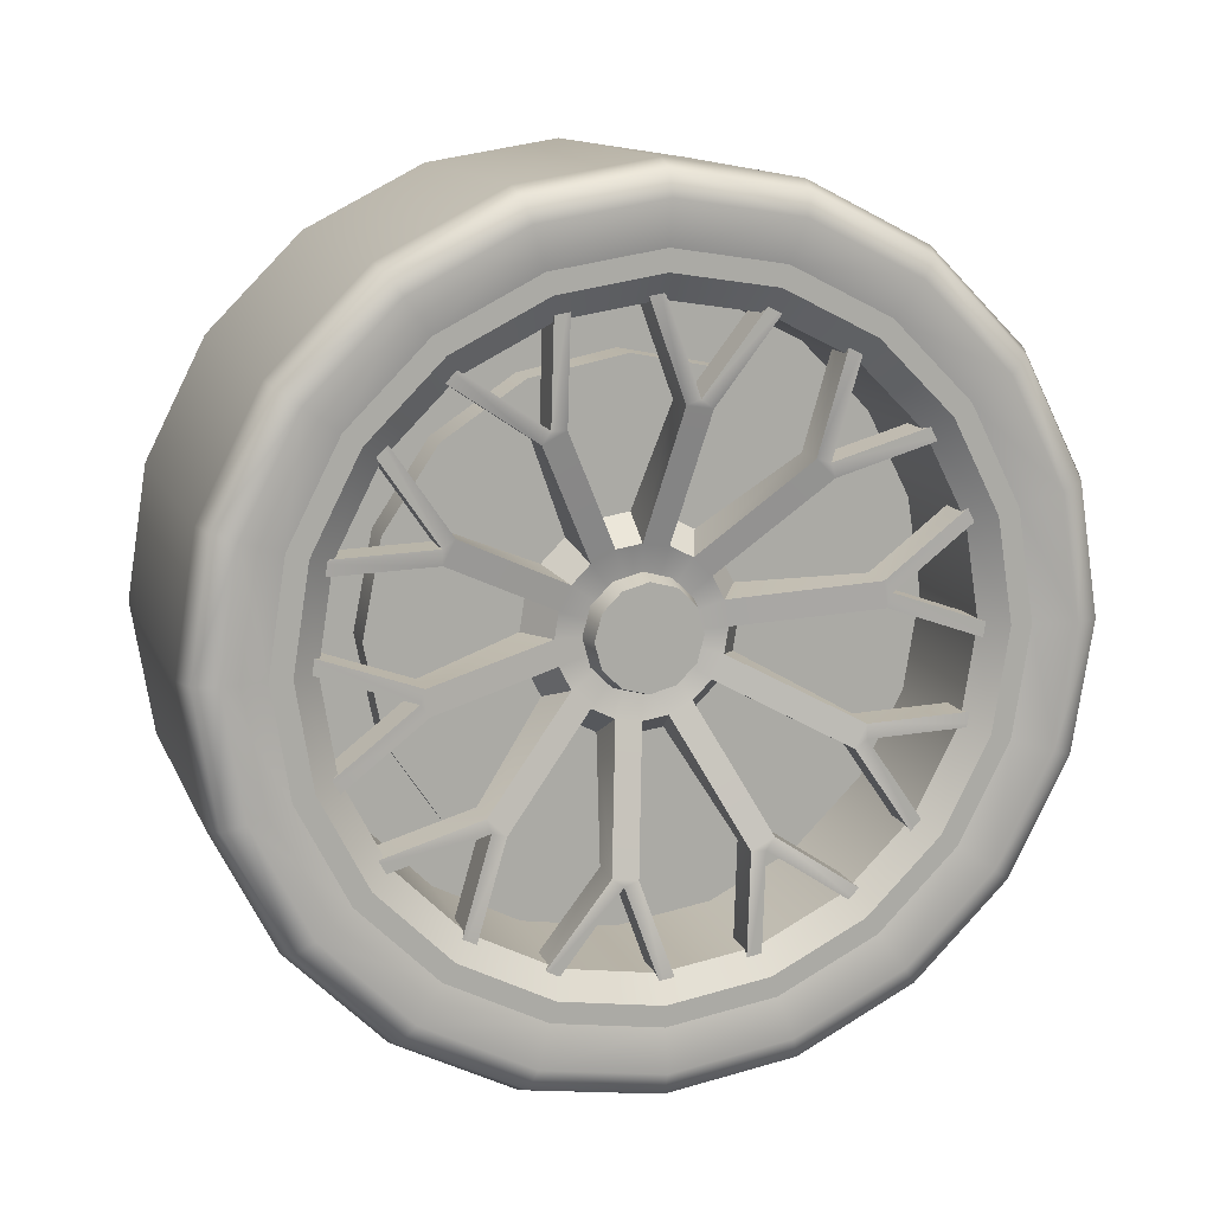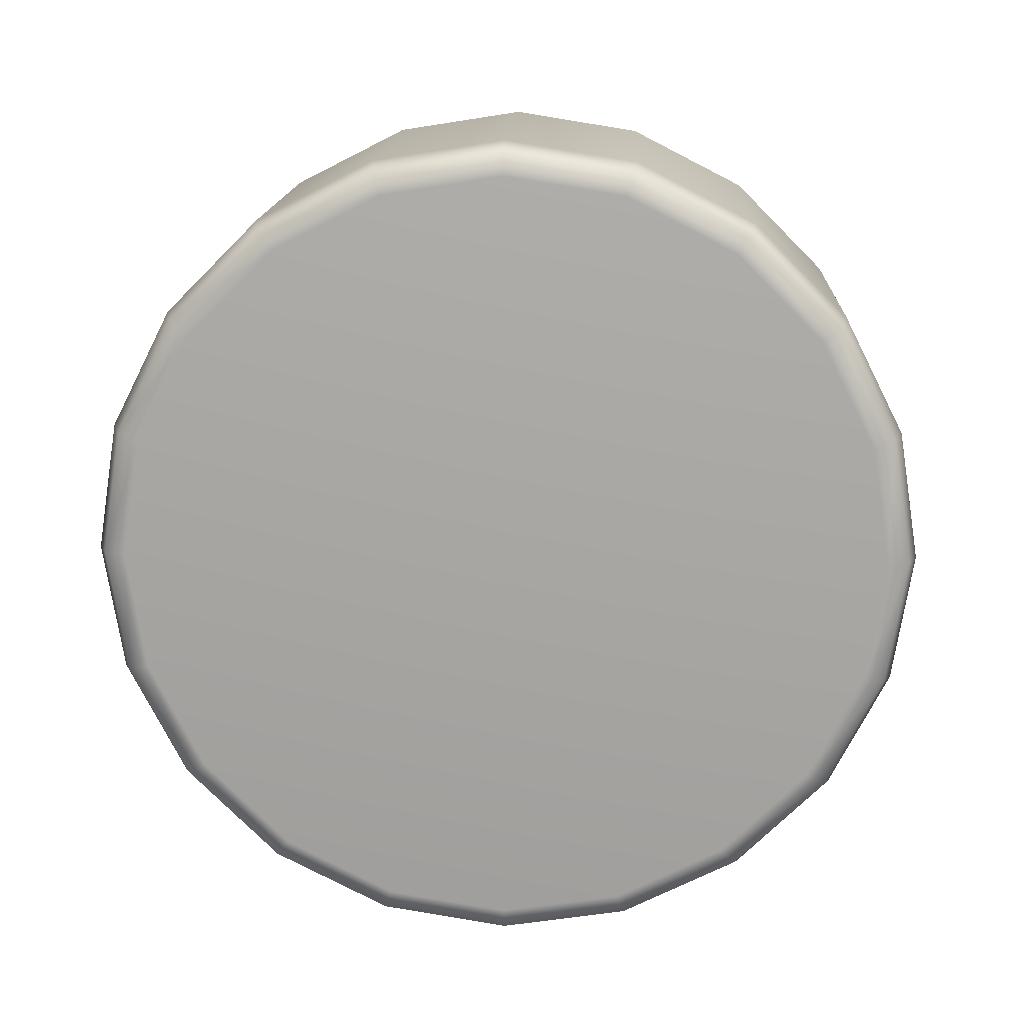
<metadata>
{"format":"obj","ext":"obj","renderer":"f3d","projection":"perspective","resolution":1024,"background":"white","views":[{"elev":13.2,"azim":72.8,"up":"+Z"},{"elev":15.4,"azim":-87.3,"up":"+Z"}]}
</metadata>
<code>
o Lamborghini_Aventador:Wheel_FL.011
v -0.05166 0.219 -0.1591
v -0.05166 0.2574 -0.08365
v -0.05166 0 -1e-06
v -0.05166 0.1591 -0.219
v -0.05166 0.08365 -0.2574
v -0.05166 0 -0.2707
v -0.05166 -0.08365 -0.2574
v -0.05166 -0.1591 -0.219
v -0.05166 -0.219 -0.1591
v -0.05166 -0.2574 -0.08365
v -0.05166 -0.2707 -1e-06
v -0.05166 -0.2574 0.08365
v -0.05166 -0.219 0.1591
v -0.05166 -0.1591 0.219
v -0.05166 -0.08365 0.2574
v -0.05166 -0 0.2707
v -0.05166 0.08365 0.2574
v -0.05166 0.1591 0.219
v -0.05166 0.219 0.1591
v -0.05166 0.2574 0.08365
v -0.05166 0.2707 -1e-06
v 0.07969 0.2517 -0.1829
v 0.07969 0.2959 -0.09616
v 0.07969 0.2782 -0.09041
v 0.07969 0.2367 -0.172
v 0.07969 0.1829 -0.2517
v 0.07969 0.172 -0.2367
v 0.07969 0.09615 -0.2959
v 0.07969 0.09041 -0.2782
v 0.07969 0 -0.3112
v 0.07969 0 -0.2926
v 0.07969 -0.09615 -0.2959
v 0.07969 -0.09041 -0.2782
v 0.07969 -0.1829 -0.2517
v 0.07969 -0.172 -0.2367
v 0.07969 -0.2517 -0.1829
v 0.07969 -0.2367 -0.172
v 0.07969 -0.2959 -0.09616
v 0.07969 -0.2782 -0.09041
v 0.07969 -0.3112 -1e-06
v 0.07969 -0.2926 -1e-06
v 0.07969 -0.2959 0.09615
v 0.07969 -0.2782 0.09041
v 0.07969 -0.2517 0.1829
v 0.07969 -0.2367 0.172
v 0.07969 -0.1829 0.2517
v 0.07969 -0.172 0.2367
v 0.07969 -0.09615 0.2959
v 0.07969 -0.09041 0.2782
v 0.07969 -0 0.3112
v 0.07969 -0 0.2926
v 0.07969 0.09615 0.2959
v 0.07969 0.09041 0.2782
v 0.07969 0.1829 0.2517
v 0.07969 0.172 0.2367
v 0.07969 0.2517 0.1829
v 0.07969 0.2367 0.172
v 0.07969 0.2959 0.09615
v 0.07969 0.2782 0.09041
v 0.07969 0.3112 -1e-06
v 0.07969 0.2926 -1e-06
v 0.06325 0.2574 -0.08365
v 0.06325 0.219 -0.1591
v 0.06325 0.1591 -0.219
v 0.06325 0.08365 -0.2574
v 0.06325 0 -0.2707
v 0.06325 -0.08365 -0.2574
v 0.06325 -0.1591 -0.219
v 0.06325 -0.219 -0.1591
v 0.06325 -0.2574 -0.08365
v 0.06325 -0.2707 -1e-06
v 0.06325 -0.2574 0.08365
v 0.06325 -0.219 0.1591
v 0.06325 -0.1591 0.219
v 0.06325 -0.08365 0.2574
v 0.06325 -0 0.2707
v 0.06325 0.08365 0.2574
v 0.06325 0.1591 0.219
v 0.06325 0.219 0.1591
v 0.06325 0.2574 0.08365
v 0.06325 0.2707 -1e-06
v 0.05841 0.3587 -0.1166
v 0.07841 0.3507 -0.114
v 0.07841 0.2983 -0.2168
v 0.05841 0.3051 -0.2217
v 0.0867 0.3315 -0.1077
v 0.0867 0.282 -0.2049
v 0.07841 0.3688 -1e-06
v 0.0867 0.3485 -1e-06
v 0.05841 0.3772 -1e-06
v 0.07841 0.2168 -0.2983
v 0.05841 0.2217 -0.3051
v 0.0867 0.2049 -0.282
v 0.07841 0.114 -0.3507
v 0.05841 0.1165 -0.3587
v 0.0867 0.1077 -0.3315
v 0.07841 0 -0.3688
v 0.05841 0 -0.3772
v 0.0867 0 -0.3485
v 0.07841 -0.114 -0.3507
v 0.05841 -0.1165 -0.3587
v 0.0867 -0.1077 -0.3315
v 0.07841 -0.2168 -0.2983
v 0.05841 -0.2217 -0.3051
v 0.0867 -0.2049 -0.282
v 0.07841 -0.2983 -0.2168
v 0.05841 -0.3051 -0.2217
v 0.0867 -0.282 -0.2049
v 0.07841 -0.3507 -0.114
v 0.05841 -0.3587 -0.1166
v 0.0867 -0.3315 -0.1077
v 0.07841 -0.3688 -1e-06
v 0.05841 -0.3772 -1e-06
v 0.0867 -0.3485 -1e-06
v 0.07841 -0.3507 0.114
v 0.05841 -0.3587 0.1165
v 0.0867 -0.3315 0.1077
v 0.07841 -0.2983 0.2168
v 0.05841 -0.3051 0.2217
v 0.0867 -0.282 0.2049
v 0.07841 -0.2168 0.2983
v 0.05841 -0.2217 0.3051
v 0.0867 -0.2049 0.282
v 0.07841 -0.114 0.3507
v 0.05841 -0.1165 0.3587
v 0.0867 -0.1077 0.3315
v 0.07841 -0 0.3688
v 0.05841 -0 0.3772
v 0.0867 -0 0.3485
v 0.07841 0.114 0.3507
v 0.05841 0.1165 0.3587
v 0.0867 0.1077 0.3315
v 0.07841 0.2168 0.2983
v 0.05841 0.2217 0.3051
v 0.0867 0.2049 0.282
v 0.07841 0.2983 0.2168
v 0.05841 0.3051 0.2217
v 0.0867 0.282 0.2049
v 0.07841 0.3507 0.114
v 0.05841 0.3587 0.1165
v 0.0867 0.3315 0.1077
v -0.2179 0.3587 -0.1166
v -0.2379 0.3507 -0.114
v -0.2379 0.3688 -1e-06
v -0.2179 0.3772 -1e-06
v -0.2462 0.3315 -0.1077
v -0.2462 0.3485 -1e-06
v -0.2379 0.2983 -0.2168
v -0.2462 0.282 -0.2049
v -0.2179 0.3051 -0.2217
v -0.2379 0.2168 -0.2983
v -0.2462 0.2049 -0.282
v -0.2179 0.2217 -0.3051
v -0.2379 0.114 -0.3507
v -0.2462 0.1077 -0.3315
v -0.2179 0.1165 -0.3587
v -0.2379 0 -0.3688
v -0.2462 0 -0.3485
v -0.2179 0 -0.3772
v -0.2379 -0.114 -0.3507
v -0.2462 -0.1077 -0.3315
v -0.2179 -0.1165 -0.3587
v -0.2379 -0.2168 -0.2983
v -0.2462 -0.2049 -0.282
v -0.2179 -0.2217 -0.3051
v -0.2379 -0.2983 -0.2168
v -0.2462 -0.282 -0.2049
v -0.2179 -0.3051 -0.2217
v -0.2379 -0.3507 -0.114
v -0.2462 -0.3315 -0.1077
v -0.2179 -0.3587 -0.1166
v -0.2379 -0.3688 -1e-06
v -0.2462 -0.3485 -1e-06
v -0.2179 -0.3772 -1e-06
v -0.2379 -0.3507 0.114
v -0.2462 -0.3315 0.1077
v -0.2179 -0.3587 0.1165
v -0.2379 -0.2983 0.2168
v -0.2462 -0.282 0.2049
v -0.2179 -0.3051 0.2217
v -0.2379 -0.2168 0.2983
v -0.2462 -0.2049 0.282
v -0.2179 -0.2217 0.3051
v -0.2379 -0.114 0.3507
v -0.2462 -0.1077 0.3315
v -0.2179 -0.1165 0.3587
v -0.2379 -0 0.3688
v -0.2462 -0 0.3485
v -0.2179 -0 0.3772
v -0.2379 0.114 0.3507
v -0.2462 0.1077 0.3315
v -0.2179 0.1165 0.3587
v -0.2379 0.2168 0.2983
v -0.2462 0.2049 0.282
v -0.2179 0.2217 0.3051
v -0.2379 0.2983 0.2168
v -0.2462 0.282 0.2049
v -0.2179 0.3051 0.2217
v -0.2379 0.3507 0.114
v -0.2462 0.3315 0.1077
v -0.2179 0.3587 0.1165
v -0.2462 0 -1e-06
v 0.03634 0.03964 -0.02289
v 0.03634 0.02288 -0.03964
v 0.01381 0.02539 -0.04397
v 0.01381 0.04397 -0.02539
v 0.03634 0 -0.04577
v 0.01381 0 -0.05078
v 0.03634 -0.02288 -0.03964
v 0.01381 -0.02539 -0.04397
v 0.03634 -0.03964 -0.02289
v 0.01381 -0.04397 -0.02539
v 0.03634 -0.04577 -1e-06
v 0.01381 -0.05078 -1e-06
v 0.03634 -0.03964 0.02288
v 0.01381 -0.04397 0.02539
v 0.03634 -0.02288 0.03964
v 0.01381 -0.02539 0.04397
v 0.03634 -0 0.04577
v 0.01381 -0 0.05077
v 0.03634 0.02288 0.03964
v 0.01381 0.02539 0.04397
v 0.03634 0.03964 0.02288
v 0.01381 0.04397 0.02539
v 0.03634 0.04577 -1e-06
v 0.01381 0.05078 -1e-06
v 0.03634 0 -1e-06
v 0.01705 0.05903 -0.04289
v 0.01705 0.0694 -0.02255
v 0.01705 0 -1e-06
v 0.01705 0.04289 -0.05903
v 0.01705 0.02255 -0.0694
v 0.01705 0 -0.07297
v 0.01705 -0.02255 -0.0694
v 0.01705 -0.04289 -0.05903
v 0.01705 -0.05903 -0.04289
v 0.01705 -0.0694 -0.02255
v 0.01705 -0.07297 -1e-06
v 0.01705 -0.0694 0.02255
v 0.01705 -0.05903 0.04289
v 0.01705 -0.04289 0.05903
v 0.01705 -0.02255 0.06939
v 0.01705 -0 0.07297
v 0.01705 0.02255 0.06939
v 0.01705 0.04289 0.05903
v 0.01705 0.05903 0.04289
v 0.01705 0.0694 0.02255
v 0.01705 0.07297 -1e-06
v 0.06718 0.1749 -0.0891
v 0.06718 0.1745 -0.07609
v 0.06718 0.1641 -0.09643
v 0.06718 0.08909 -0.1749
v 0.06718 0.09643 -0.1641
v 0.06718 0.07609 -0.1745
v 0.06718 -0.0307 -0.1938
v 0.06718 -0.01845 -0.1894
v 0.06718 -0.041 -0.1859
v 0.06718 -0.1424 -0.1263
v 0.06718 -0.1263 -0.1424
v 0.06718 -0.1894 -0.01845
v 0.06718 -0.1859 -0.041
v 0.06718 -0.1641 0.09642
v 0.06718 -0.1745 0.07608
v 0.06718 -0.07609 0.1745
v 0.06718 -0.09643 0.1641
v 0.06718 0.041 0.1859
v 0.06718 0.01845 0.1894
v 0.06718 0.1388 0.1388
v 0.06718 0.1263 0.1424
v 0.06718 0.1424 0.1263
v 0.06718 0.1938 0.0307
v 0.06718 0.1859 0.04099
v 0.06718 0.1894 0.01845
v 0.06718 0.2937 -0.08554
v 0.06718 0.2934 -0.07254
v 0.06718 0.1874 -0.2419
v 0.06718 0.1947 -0.2311
v 0.06718 0.009417 -0.3058
v 0.06718 0.02167 -0.3014
v 0.06718 -0.1388 -0.1388
v 0.06718 -0.1721 -0.2529
v 0.06718 -0.1596 -0.2566
v 0.06718 -0.1938 -0.0307
v 0.06718 -0.2879 -0.1035
v 0.06718 -0.28 -0.1138
v 0.06718 -0.1749 0.08909
v 0.06718 -0.2937 0.08554
v 0.06718 -0.2934 0.07253
v 0.06718 -0.08909 0.1749
v 0.06719 -0.1874 0.2419
v 0.06719 -0.1947 0.2311
v 0.06718 0.0307 0.1938
v 0.06718 -0.009415 0.3058
v 0.06718 -0.02167 0.3014
v 0.06718 0.1721 0.2529
v 0.06718 0.1596 0.2566
v 0.06718 0.2879 0.1035
v 0.06718 0.28 0.1137
v 0.06718 0.3014 -0.02167
v 0.06718 0.3058 -0.009417
v 0.06718 0.2311 -0.1947
v 0.06718 0.2419 -0.1874
v 0.06718 0.07253 -0.2934
v 0.06718 0.08554 -0.2937
v 0.06718 -0.1137 -0.28
v 0.06718 -0.1035 -0.2879
v 0.06719 -0.2566 -0.1596
v 0.06719 -0.2529 -0.1721
v 0.06718 -0.3014 0.02167
v 0.06718 -0.3058 0.009414
v 0.06718 -0.2311 0.1947
v 0.06718 -0.2419 0.1874
v 0.06718 -0.07253 0.2934
v 0.06718 -0.08554 0.2937
v 0.06718 0.1137 0.28
v 0.06718 0.1035 0.2879
v 0.06718 0.2566 0.1596
v 0.06718 0.2529 0.1721
v -0.01489 0.05458 -0.07513
v -0.01489 0.07513 -0.05459
v -0.01489 0 -0.09286
v -0.01489 0.0287 -0.08832
v -0.01489 -0.05458 -0.07513
v -0.01489 -0.0287 -0.08832
v -0.01489 -0.08832 -0.0287
v -0.01489 -0.07513 -0.05459
v -0.01489 -0.08832 0.02869
v -0.01489 -0.09286 -1e-06
v -0.01489 -0.05458 0.07513
v -0.01489 -0.07513 0.05458
v -0.01489 -0 0.09286
v -0.01489 -0.0287 0.08832
v -0.01489 0.05458 0.07513
v -0.01489 0.0287 0.08832
v -0.01489 0.08832 0.02869
v -0.01489 0.07513 0.05458
v -0.01489 0.08832 -0.0287
v -0.01489 0.09286 -1e-06
v 0.03524 0.1745 -0.07609
v 0.03524 0.1641 -0.09643
v 0.03524 0.09643 -0.1641
v 0.03524 0.07609 -0.1745
v 0.03524 -0.01845 -0.1894
v 0.03524 -0.041 -0.1859
v 0.03524 -0.1263 -0.1424
v 0.03524 -0.1424 -0.1263
v 0.03524 -0.1859 -0.041
v 0.03524 -0.1894 -0.01845
v 0.03524 -0.1745 0.07608
v 0.03524 -0.1641 0.09642
v 0.03524 -0.09643 0.1641
v 0.03524 -0.07609 0.1745
v 0.03524 0.01845 0.1894
v 0.03524 0.041 0.1859
v 0.03524 0.1263 0.1424
v 0.03524 0.1424 0.1263
v 0.03524 0.1859 0.04099
v 0.03524 0.1894 0.01845
v 0.03524 0.2934 -0.07254
v 0.03524 0.1749 -0.0891
v 0.03524 0.2937 -0.08554
v 0.03524 0.1947 -0.2311
v 0.03524 0.08909 -0.1749
v 0.03524 0.1874 -0.2419
v 0.03524 0.02167 -0.3014
v 0.03524 -0.0307 -0.1938
v 0.03524 0.009417 -0.3058
v 0.03524 -0.1596 -0.2566
v 0.03524 -0.1388 -0.1388
v 0.03524 -0.1721 -0.2529
v 0.03524 -0.28 -0.1138
v 0.03524 -0.1938 -0.0307
v 0.03524 -0.2879 -0.1035
v 0.03524 -0.2934 0.07253
v 0.03524 -0.1749 0.08909
v 0.03524 -0.2937 0.08554
v 0.03525 -0.1947 0.2311
v 0.03524 -0.08909 0.1749
v 0.03525 -0.1874 0.2419
v 0.03524 -0.02167 0.3014
v 0.03524 0.0307 0.1938
v 0.03524 -0.009415 0.3058
v 0.03524 0.1596 0.2566
v 0.03524 0.1388 0.1388
v 0.03524 0.1721 0.2529
v 0.03524 0.28 0.1137
v 0.03524 0.1938 0.0307
v 0.03524 0.2879 0.1035
v 0.03524 0.3058 -0.009417
v 0.03524 0.3014 -0.02167
v 0.03525 0.2419 -0.1874
v 0.03525 0.2311 -0.1947
v 0.03524 0.08554 -0.2937
v 0.03524 0.07253 -0.2934
v 0.03524 -0.1035 -0.2879
v 0.03524 -0.1137 -0.28
v 0.03525 -0.2529 -0.1721
v 0.03525 -0.2566 -0.1596
v 0.03524 -0.3058 0.009414
v 0.03524 -0.3014 0.02167
v 0.03525 -0.2419 0.1874
v 0.03525 -0.2311 0.1947
v 0.03524 -0.08554 0.2937
v 0.03524 -0.07253 0.2934
v 0.03524 0.1035 0.2879
v 0.03524 0.1137 0.28
v 0.03524 0.2529 0.1721
v 0.03524 0.2566 0.1596
v -0.01706 0.2032 -0.08417
v -0.01706 0.1555 -0.1555
v -0.07067 0.1555 -0.1555
v -0.07067 0.2032 -0.08417
v -0.01706 0.08417 -0.2032
v -0.07067 0.08417 -0.2032
v -0.01706 0 -0.2199
v -0.07067 0 -0.2199
v -0.01706 -0.08417 -0.2032
v -0.07067 -0.08417 -0.2032
v -0.01706 -0.1555 -0.1555
v -0.07067 -0.1555 -0.1555
v -0.01706 -0.2032 -0.08417
v -0.07067 -0.2032 -0.08417
v -0.01706 -0.2199 -1e-06
v -0.07067 -0.2199 -1e-06
v -0.01706 -0.2032 0.08416
v -0.07067 -0.2032 0.08416
v -0.01706 -0.1555 0.1555
v -0.07067 -0.1555 0.1555
v -0.01706 -0.08417 0.2032
v -0.07067 -0.08417 0.2032
v -0.01706 -0 0.2199
v -0.07067 -0 0.2199
v -0.01706 0.08417 0.2032
v -0.07067 0.08417 0.2032
v -0.01706 0.1555 0.1555
v -0.07067 0.1555 0.1555
v -0.01706 0.2032 0.08416
v -0.07067 0.2032 0.08416
v -0.01706 0.2199 -1e-06
v -0.07067 0.2199 -1e-06
v -0.01706 0 -1e-06
f 1 2 3
f 4 1 3
f 5 4 3
f 6 5 3
f 7 6 3
f 8 7 3
f 9 8 3
f 10 9 3
f 11 10 3
f 12 11 3
f 13 12 3
f 14 13 3
f 15 14 3
f 16 15 3
f 17 16 3
f 18 17 3
f 19 18 3
f 20 19 3
f 21 20 3
f 2 21 3
f 22 23 24 25
f 26 22 25 27
f 28 26 27 29
f 30 28 29 31
f 32 30 31 33
f 34 32 33 35
f 36 34 35 37
f 38 36 37 39
f 40 38 39 41
f 42 40 41 43
f 44 42 43 45
f 46 44 45 47
f 48 46 47 49
f 50 48 49 51
f 52 50 51 53
f 54 52 53 55
f 56 54 55 57
f 58 56 57 59
f 60 58 59 61
f 23 60 61 24
f 25 24 62 63
f 27 25 63 64
f 29 27 64 65
f 31 29 65 66
f 33 31 66 67
f 35 33 67 68
f 37 35 68 69
f 39 37 69 70
f 41 39 70 71
f 43 41 71 72
f 45 43 72 73
f 47 45 73 74
f 49 47 74 75
f 51 49 75 76
f 53 51 76 77
f 55 53 77 78
f 57 55 78 79
f 59 57 79 80
f 61 59 80 81
f 24 61 81 62
f 63 62 2 1
f 64 63 1 4
f 65 64 4 5
f 66 65 5 6
f 67 66 6 7
f 68 67 7 8
f 69 68 8 9
f 70 69 9 10
f 71 70 10 11
f 72 71 11 12
f 73 72 12 13
f 74 73 13 14
f 75 74 14 15
f 76 75 15 16
f 77 76 16 17
f 78 77 17 18
f 79 78 18 19
f 80 79 19 20
f 81 80 20 21
f 62 81 21 2
f 82 83 84 85
f 83 86 87 84
f 86 83 88 89
f 83 82 90 88
f 85 84 91 92
f 84 87 93 91
f 92 91 94 95
f 91 93 96 94
f 95 94 97 98
f 94 96 99 97
f 98 97 100 101
f 97 99 102 100
f 101 100 103 104
f 100 102 105 103
f 104 103 106 107
f 103 105 108 106
f 107 106 109 110
f 106 108 111 109
f 110 109 112 113
f 109 111 114 112
f 113 112 115 116
f 112 114 117 115
f 116 115 118 119
f 115 117 120 118
f 119 118 121 122
f 118 120 123 121
f 122 121 124 125
f 121 123 126 124
f 125 124 127 128
f 124 126 129 127
f 128 127 130 131
f 127 129 132 130
f 131 130 133 134
f 130 132 135 133
f 134 133 136 137
f 133 135 138 136
f 137 136 139 140
f 136 138 141 139
f 140 139 88 90
f 139 141 89 88
f 142 143 144 145
f 143 146 147 144
f 146 143 148 149
f 143 142 150 148
f 149 148 151 152
f 148 150 153 151
f 152 151 154 155
f 151 153 156 154
f 155 154 157 158
f 154 156 159 157
f 158 157 160 161
f 157 159 162 160
f 161 160 163 164
f 160 162 165 163
f 164 163 166 167
f 163 165 168 166
f 167 166 169 170
f 166 168 171 169
f 170 169 172 173
f 169 171 174 172
f 173 172 175 176
f 172 174 177 175
f 176 175 178 179
f 175 177 180 178
f 179 178 181 182
f 178 180 183 181
f 182 181 184 185
f 181 183 186 184
f 185 184 187 188
f 184 186 189 187
f 188 187 190 191
f 187 189 192 190
f 191 190 193 194
f 190 192 195 193
f 194 193 196 197
f 193 195 198 196
f 197 196 199 200
f 196 198 201 199
f 200 199 144 147
f 199 201 145 144
f 82 85 150 142
f 85 92 153 150
f 92 95 156 153
f 95 98 159 156
f 98 101 162 159
f 101 104 165 162
f 104 107 168 165
f 107 110 171 168
f 110 113 174 171
f 113 116 177 174
f 116 119 180 177
f 119 122 183 180
f 122 125 186 183
f 125 128 189 186
f 128 131 192 189
f 131 134 195 192
f 134 137 198 195
f 137 140 201 198
f 140 90 145 201
f 90 82 142 145
f 146 149 202
f 149 152 202
f 152 155 202
f 155 158 202
f 158 161 202
f 161 164 202
f 164 167 202
f 167 170 202
f 170 173 202
f 173 176 202
f 176 179 202
f 179 182 202
f 182 185 202
f 185 188 202
f 188 191 202
f 191 194 202
f 194 197 202
f 197 200 202
f 200 147 202
f 147 146 202
f 87 86 23 22
f 93 87 22 26
f 96 93 26 28
f 99 96 28 30
f 102 99 30 32
f 105 102 32 34
f 108 105 34 36
f 111 108 36 38
f 114 111 38 40
f 117 114 40 42
f 120 117 42 44
f 123 120 44 46
f 126 123 46 48
f 129 126 48 50
f 132 129 50 52
f 135 132 52 54
f 138 135 54 56
f 141 138 56 58
f 89 141 58 60
f 86 89 60 23
f 203 204 205 206
f 204 207 208 205
f 207 209 210 208
f 209 211 212 210
f 211 213 214 212
f 213 215 216 214
f 215 217 218 216
f 217 219 220 218
f 219 221 222 220
f 221 223 224 222
f 223 225 226 224
f 225 203 206 226
f 204 203 227
f 207 204 227
f 209 207 227
f 211 209 227
f 213 211 227
f 215 213 227
f 217 215 227
f 219 217 227
f 221 219 227
f 223 221 227
f 225 223 227
f 203 225 227
f 228 229 230
f 231 228 230
f 232 231 230
f 233 232 230
f 234 233 230
f 235 234 230
f 236 235 230
f 237 236 230
f 238 237 230
f 239 238 230
f 240 239 230
f 241 240 230
f 242 241 230
f 243 242 230
f 244 243 230
f 245 244 230
f 246 245 230
f 247 246 230
f 248 247 230
f 229 248 230
f 249 250 251
f 252 253 254
f 255 256 257
f 258 259 235 236
f 260 261 237 238
f 262 263 239 240
f 264 265 241 242
f 266 267 243 244
f 268 269 270
f 271 272 273
f 250 249 274 275
f 253 252 276 277
f 256 255 278 279
f 259 280 281 282
f 261 283 284 285
f 263 286 287 288
f 265 289 290 291
f 267 292 293 294
f 269 268 295 296
f 272 271 297 298
f 271 273 299 300
f 249 251 301 302
f 252 254 303 304
f 255 257 305 306
f 280 258 307 308
f 283 260 309 310
f 286 262 311 312
f 289 264 313 314
f 292 266 315 316
f 268 270 317 318
f 273 272 247 248
f 251 250 229 228
f 254 253 231 232
f 257 256 233 234
f 280 259 258
f 283 261 260
f 286 263 262
f 289 265 264
f 292 267 266
f 270 269 245 246
f 228 231 319 320
f 232 233 321 322
f 234 235 323 324
f 236 237 325 326
f 238 239 327 328
f 240 241 329 330
f 242 243 331 332
f 244 245 333 334
f 246 247 335 336
f 248 229 337 338
f 229 250 339 337
f 251 228 320 340
f 231 253 341 319
f 254 232 322 342
f 233 256 343 321
f 257 234 324 344
f 235 259 345 323
f 258 236 326 346
f 237 261 347 325
f 260 238 328 348
f 239 263 349 327
f 262 240 330 350
f 241 265 351 329
f 264 242 332 352
f 243 267 353 331
f 266 244 334 354
f 245 269 355 333
f 270 246 336 356
f 247 272 357 335
f 273 248 338 358
f 250 275 359 339
f 274 249 360 361
f 253 277 362 341
f 276 252 363 364
f 256 279 365 343
f 278 255 366 367
f 259 282 368 345
f 281 280 369 370
f 261 285 371 347
f 284 283 372 373
f 263 288 374 349
f 287 286 375 376
f 265 291 377 351
f 290 289 378 379
f 267 294 380 353
f 293 292 381 382
f 269 296 383 355
f 295 268 384 385
f 272 298 386 357
f 297 271 387 388
f 271 300 389 387
f 299 273 358 390
f 249 302 391 360
f 301 251 340 392
f 252 304 393 363
f 303 254 342 394
f 255 306 395 366
f 305 257 344 396
f 280 308 397 369
f 307 258 346 398
f 283 310 399 372
f 309 260 348 400
f 286 312 401 375
f 311 262 350 402
f 289 314 403 378
f 313 264 352 404
f 292 316 405 381
f 315 266 354 406
f 268 318 407 384
f 317 270 356 408
f 409 410 411 412
f 410 413 414 411
f 413 415 416 414
f 415 417 418 416
f 417 419 420 418
f 419 421 422 420
f 421 423 424 422
f 423 425 426 424
f 425 427 428 426
f 427 429 430 428
f 429 431 432 430
f 431 433 434 432
f 433 435 436 434
f 435 437 438 436
f 437 439 440 438
f 439 409 412 440
f 410 409 441
f 413 410 441
f 415 413 441
f 417 415 441
f 419 417 441
f 421 419 441
f 423 421 441
f 425 423 441
f 427 425 441
f 429 427 441
f 431 429 441
f 433 431 441
f 435 433 441
f 437 435 441
f 439 437 441
f 409 439 441

</code>
